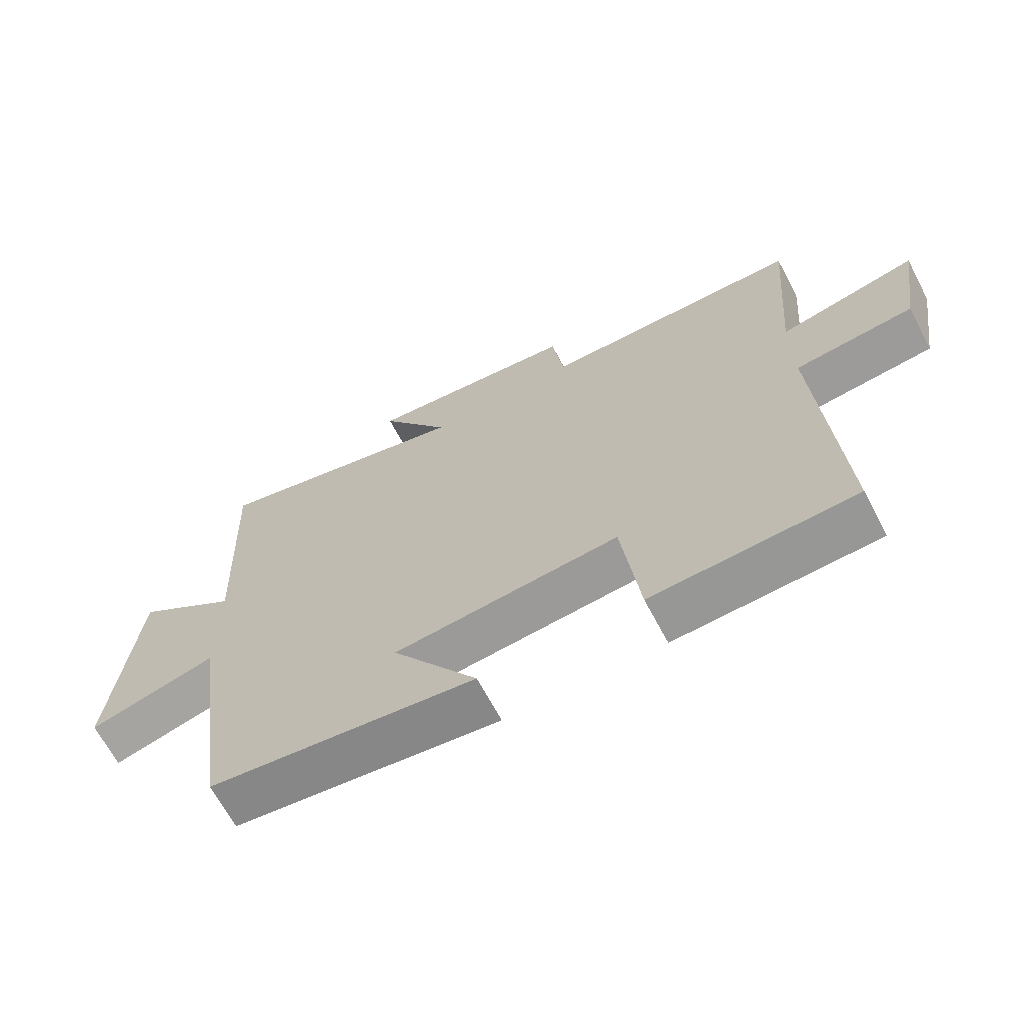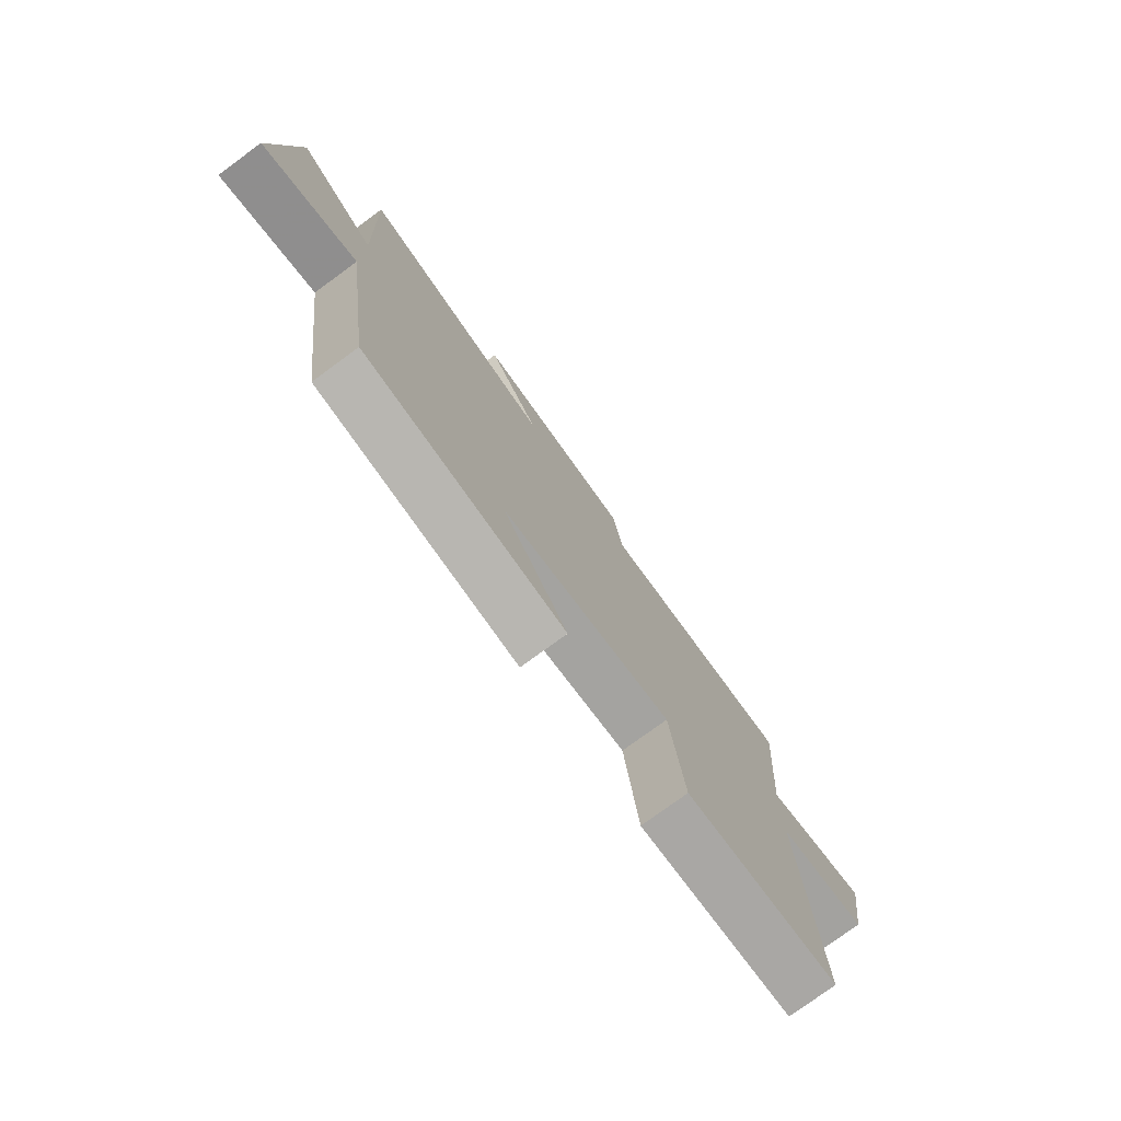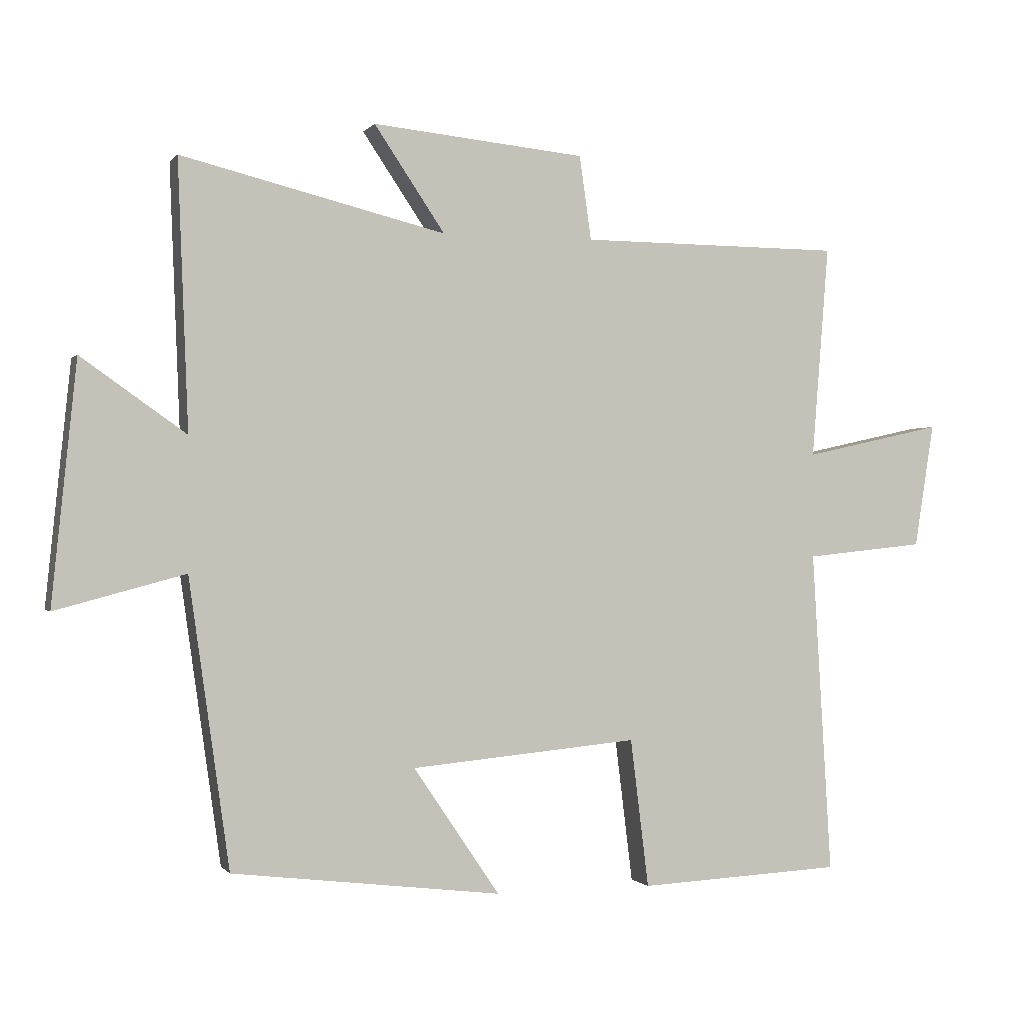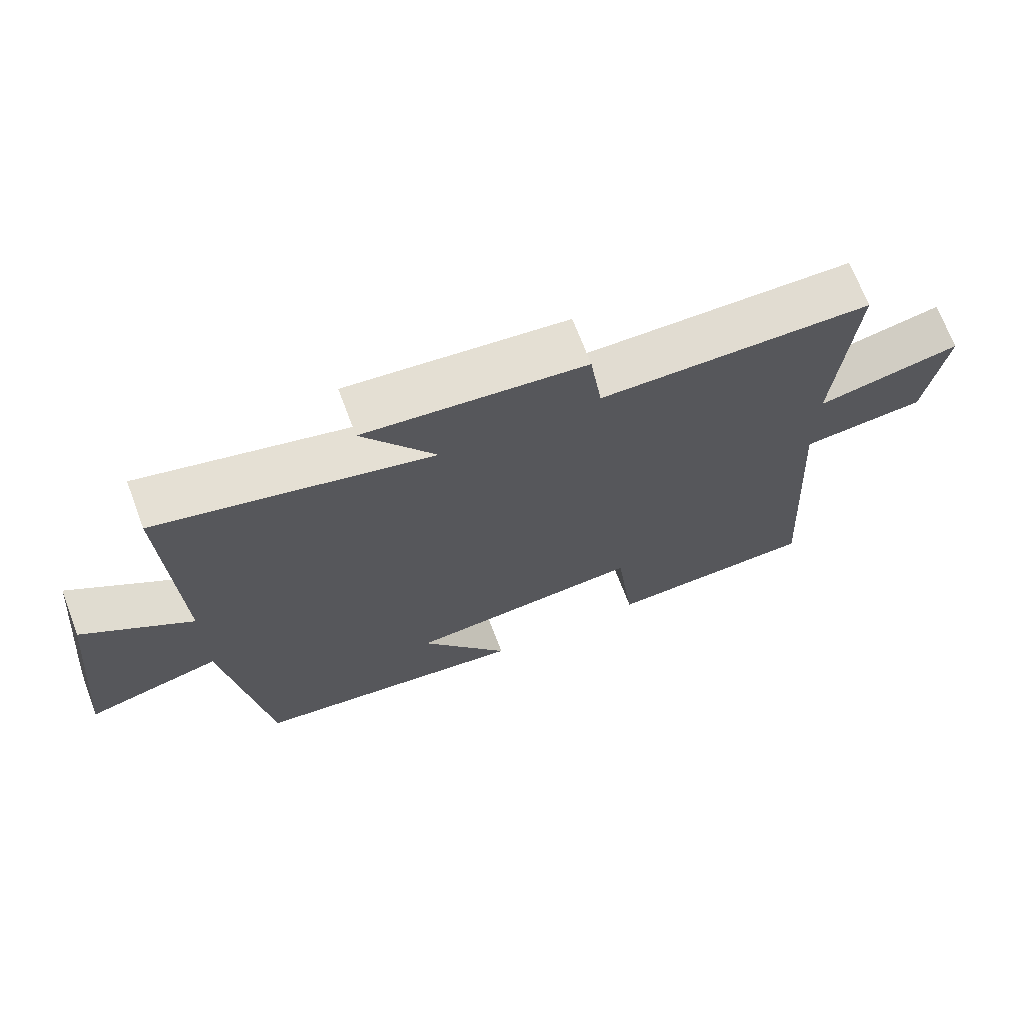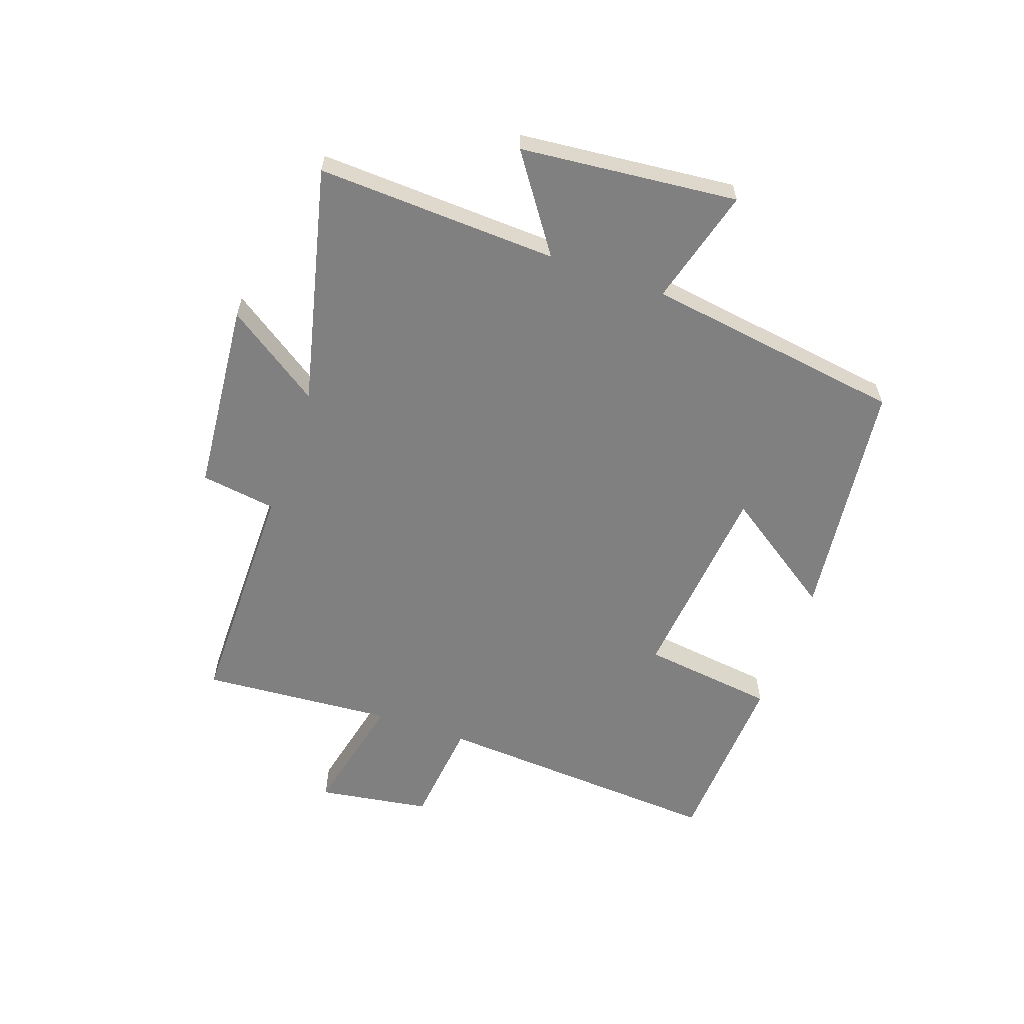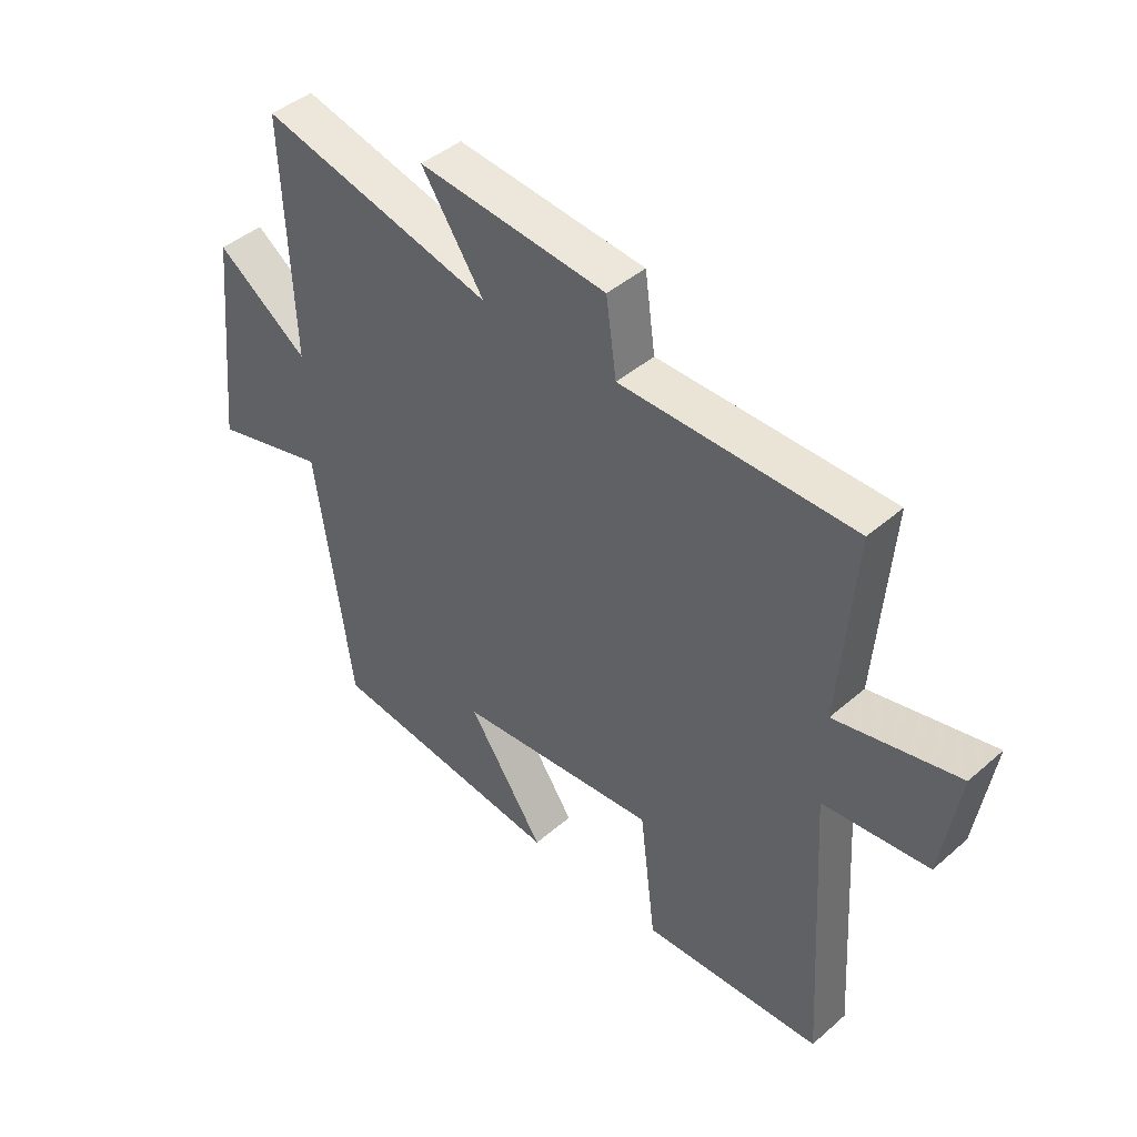
<metadata>
{"format":"obj","ext":"obj","renderer":"f3d","projection":"perspective","resolution":1024,"background":"white","views":[{"elev":-66.5,"azim":-152.2,"up":"+Z"},{"elev":-76.8,"azim":126.2,"up":"+Z"},{"elev":-0.4,"azim":161.9,"up":"+Z"},{"elev":69.4,"azim":159.3,"up":"+Z"},{"elev":-60.1,"azim":70.4,"up":"+Y"},{"elev":43.4,"azim":-135.6,"up":"+Z"}]}
</metadata>
<code>
v 0.516 0.07 0.599
v 0.5 0.07 0.191
v 0.66 0.07 0.304
v 0.698 0.07 -0.064
v 0.5 0.07 -0.011
v 0.438 0.07 -0.45
v 0.026 0.07 -0.5
v 0.158 0.07 -0.305
v -0.19 0.07 -0.273
v -0.218 0.07 -0.5
v -0.53 0.07 -0.485
v -0.5 0.07 0.01
v -0.683 0.07 0.029
v -0.713 0.07 0.219
v -0.5 0.07 0.172
v -0.526 0.07 0.498
v -0.124 0.07 0.5
v -0.106 0.07 0.628
v 0.22 0.07 0.66
v 0.112 0.07 0.5
v 0.516 0 0.599
v 0.5 0 0.191
v 0.66 0 0.304
v 0.698 0 -0.064
v 0.5 0 -0.011
v 0.438 0 -0.45
v 0.026 0 -0.5
v 0.158 0 -0.305
v -0.19 0 -0.273
v -0.218 0 -0.5
v -0.53 0 -0.485
v -0.5 0 0.01
v -0.683 0 0.029
v -0.713 0 0.219
v -0.5 0 0.172
v -0.526 0 0.498
v -0.124 0 0.5
v -0.106 0 0.628
v 0.22 0 0.66
v 0.112 0 0.5
f 17 18 19 20
f 15 16 17 20
f 15 20 1 2
f 12 13 14 15
f 12 15 2
f 9 10 11 12
f 8 9 12 2
f 5 6 7 8
f 5 8 2 3
f 3 4 5
f 40 39 38 37
f 40 37 36 35
f 22 21 40 35
f 35 34 33 32
f 22 35 32
f 32 31 30 29
f 22 32 29 28
f 28 27 26 25
f 23 22 28 25
f 25 24 23
f 1 21 22 2
f 2 22 23 3
f 3 23 24 4
f 4 24 25 5
f 5 25 26 6
f 6 26 27 7
f 7 27 28 8
f 8 28 29 9
f 9 29 30 10
f 10 30 31 11
f 11 31 32 12
f 12 32 33 13
f 13 33 34 14
f 14 34 35 15
f 15 35 36 16
f 16 36 37 17
f 17 37 38 18
f 18 38 39 19
f 19 39 40 20
f 20 40 21 1

</code>
